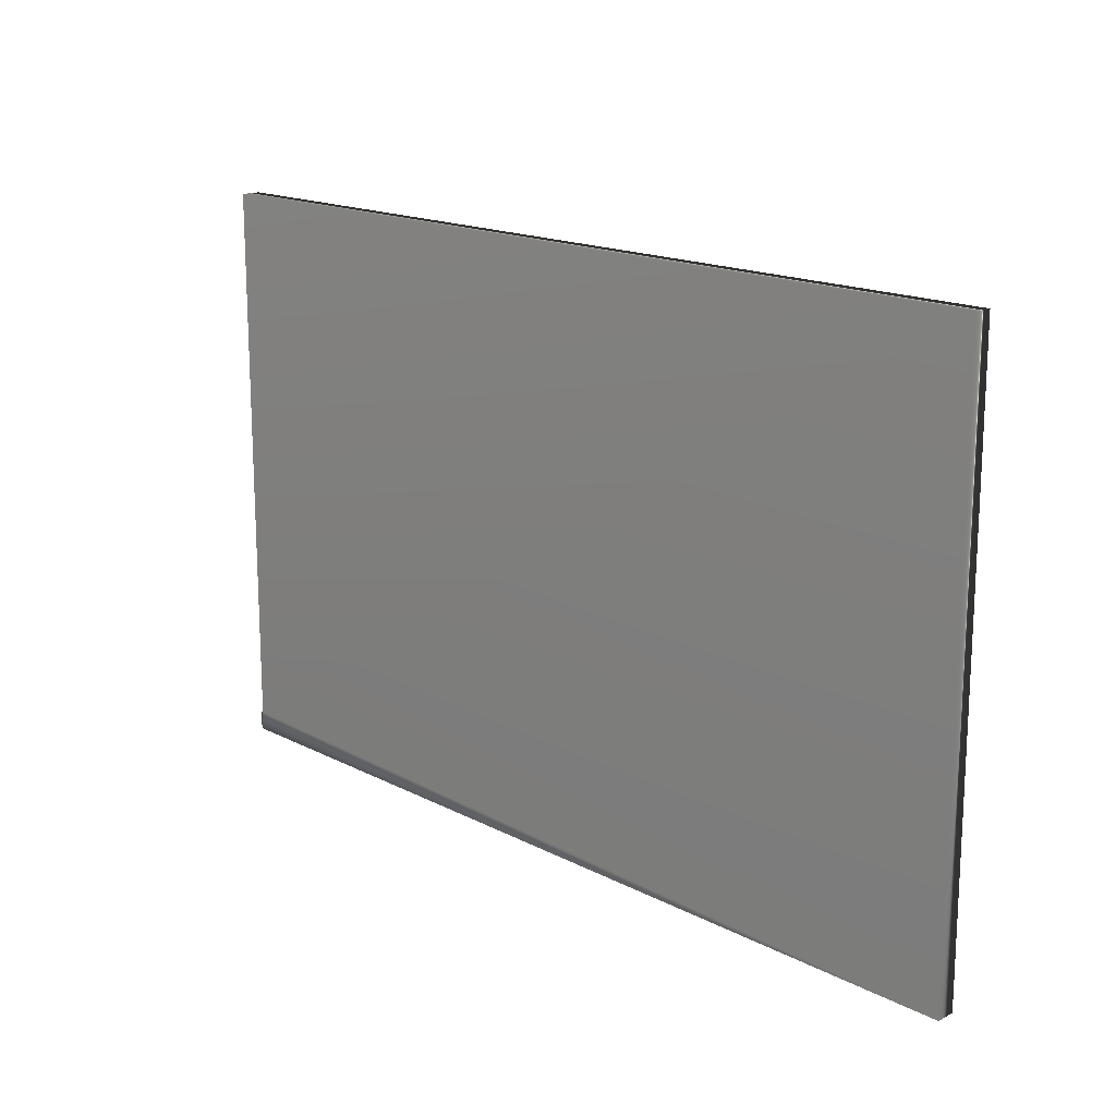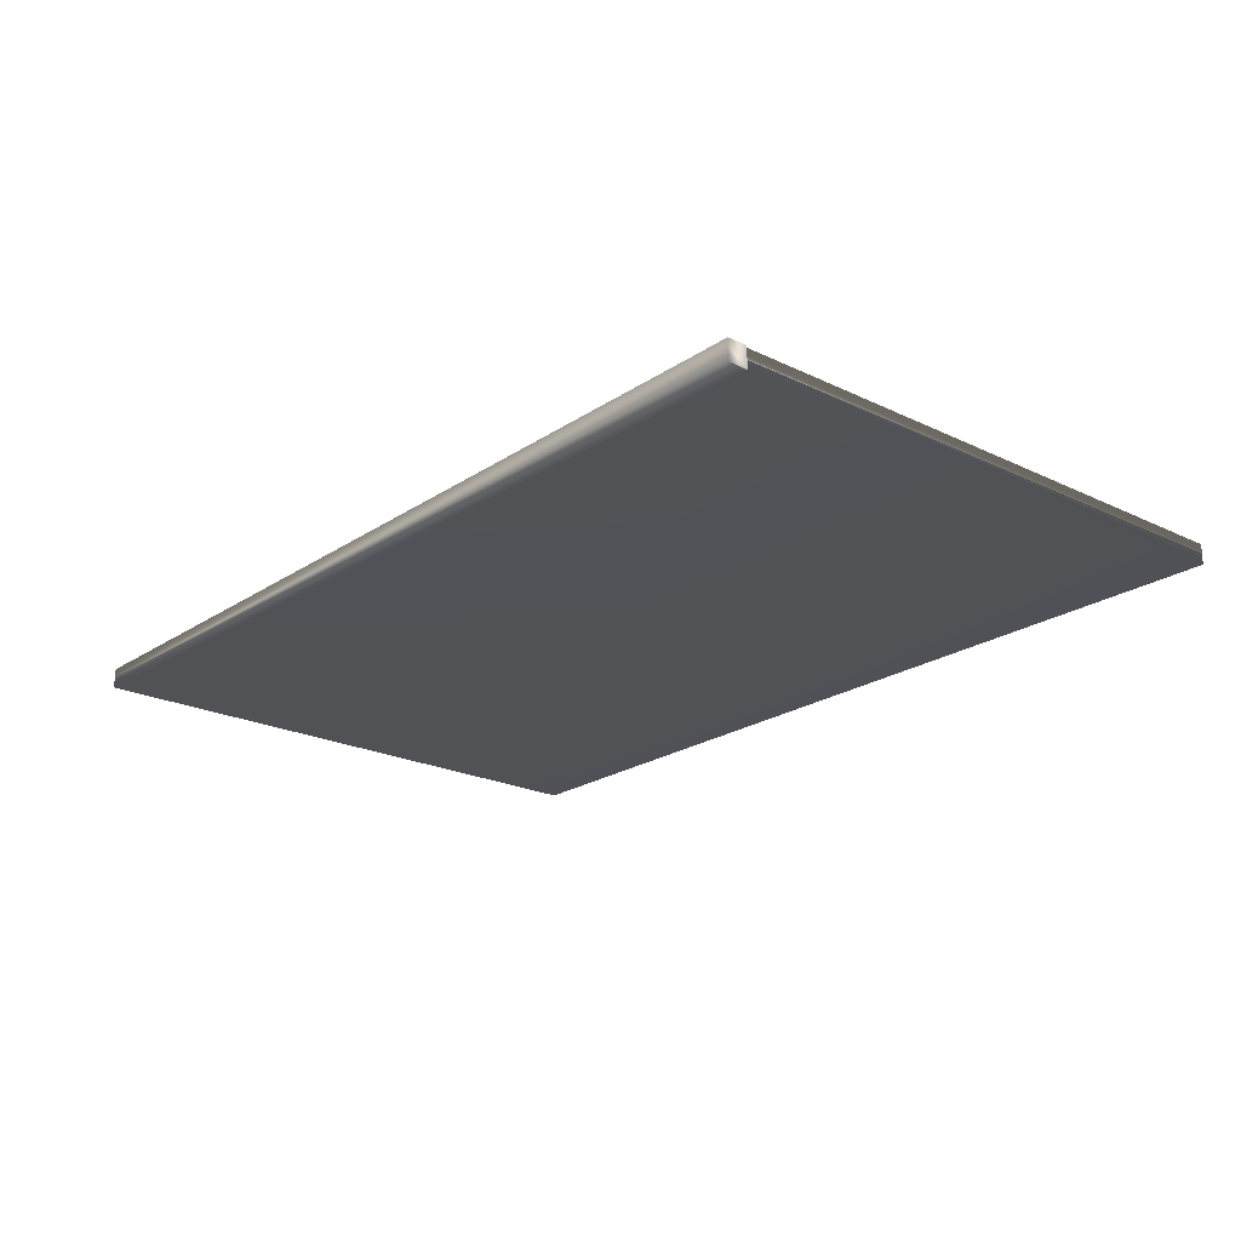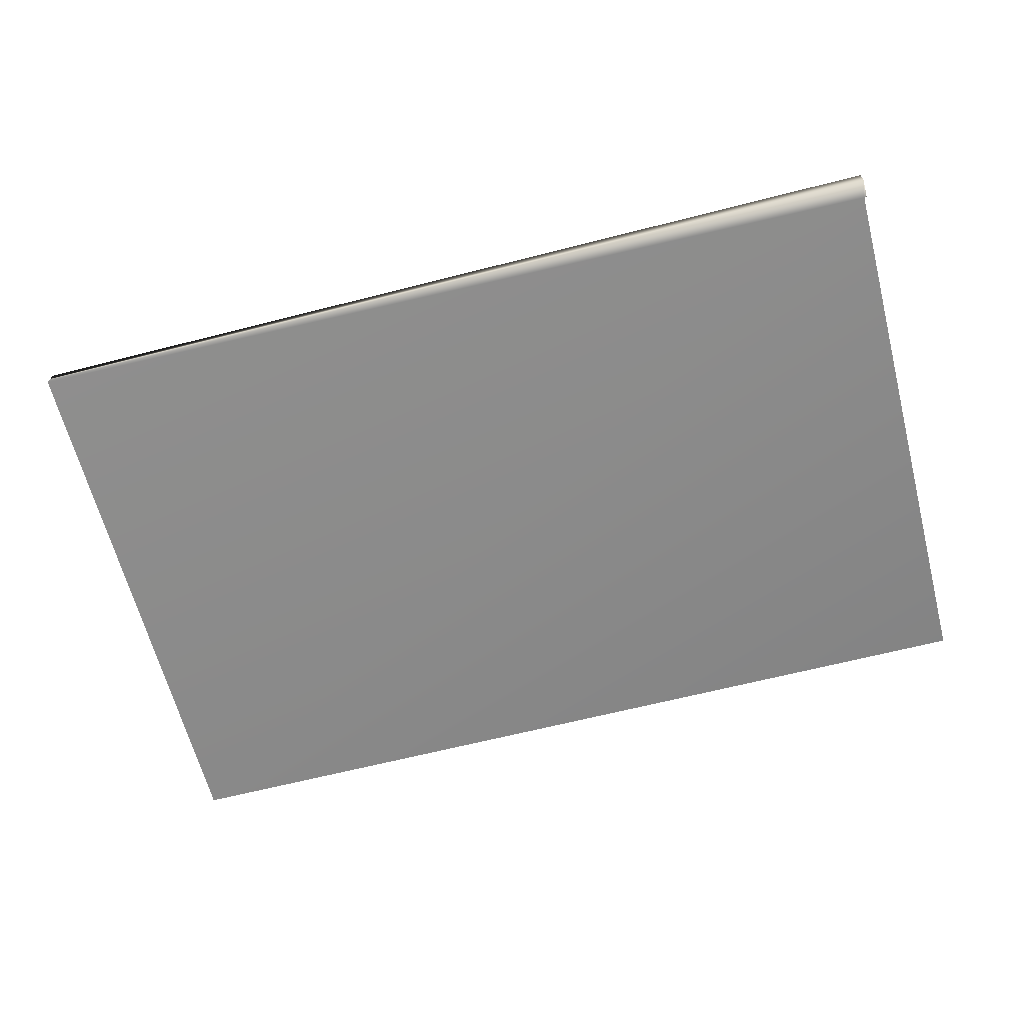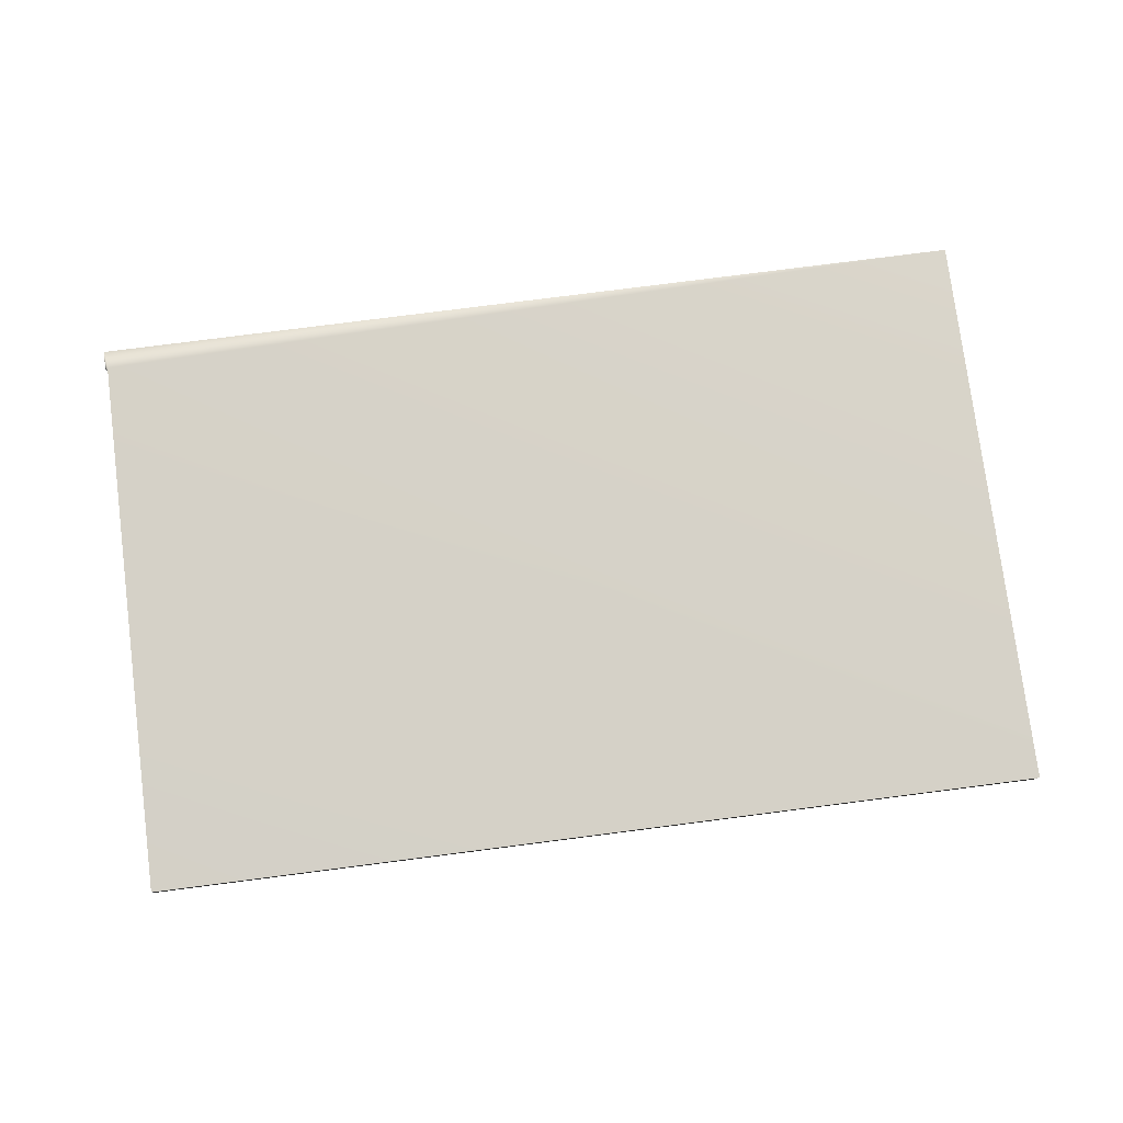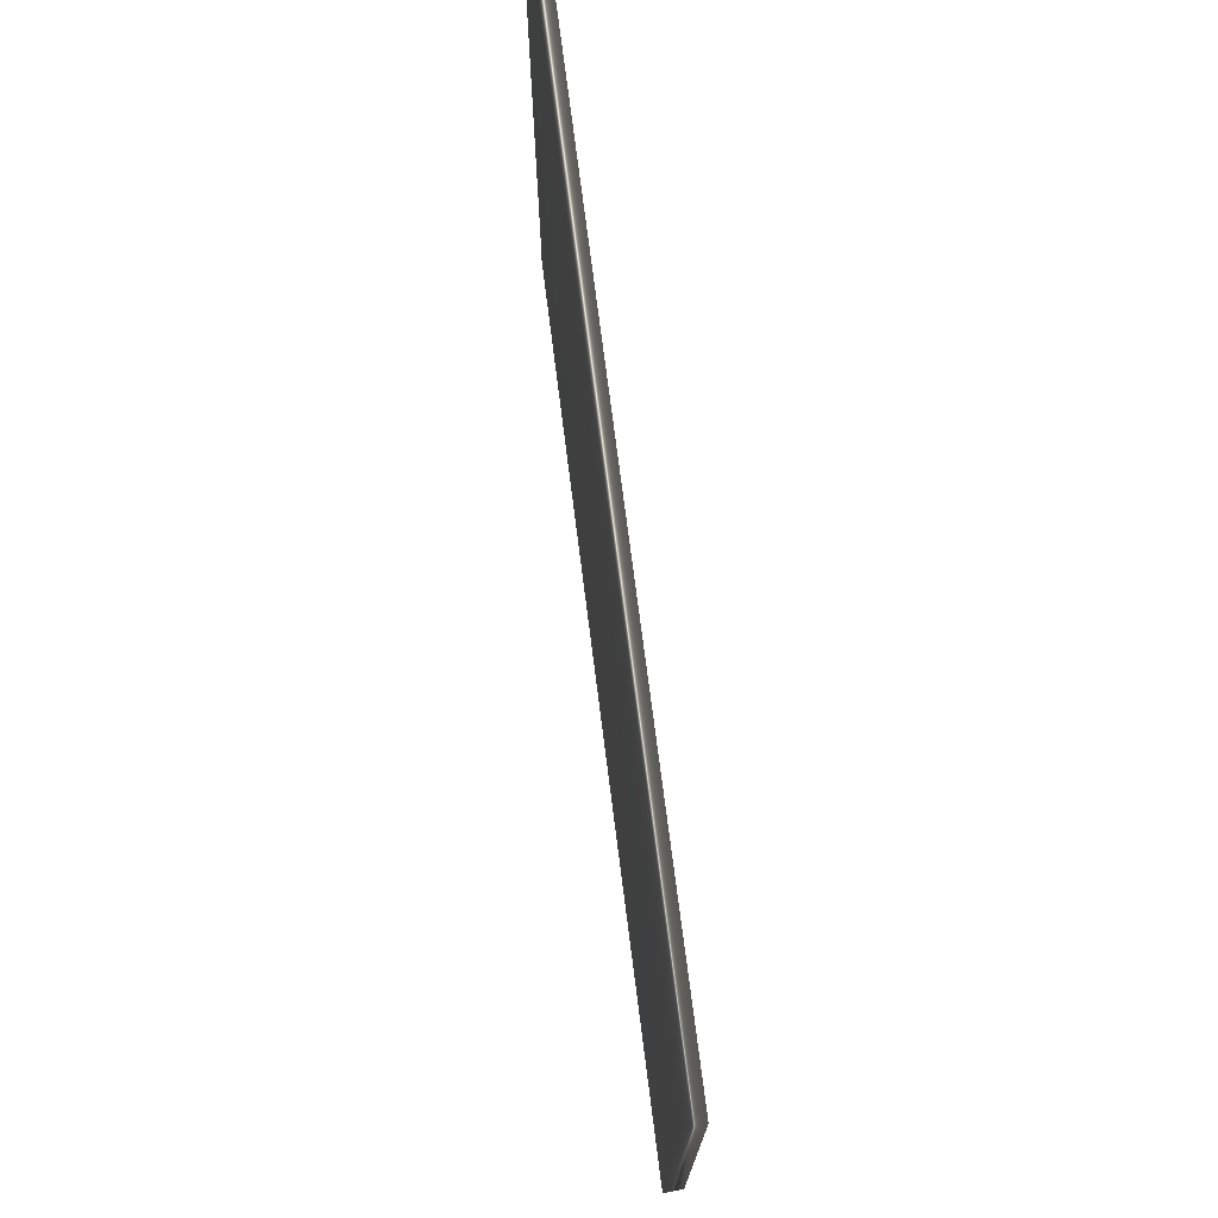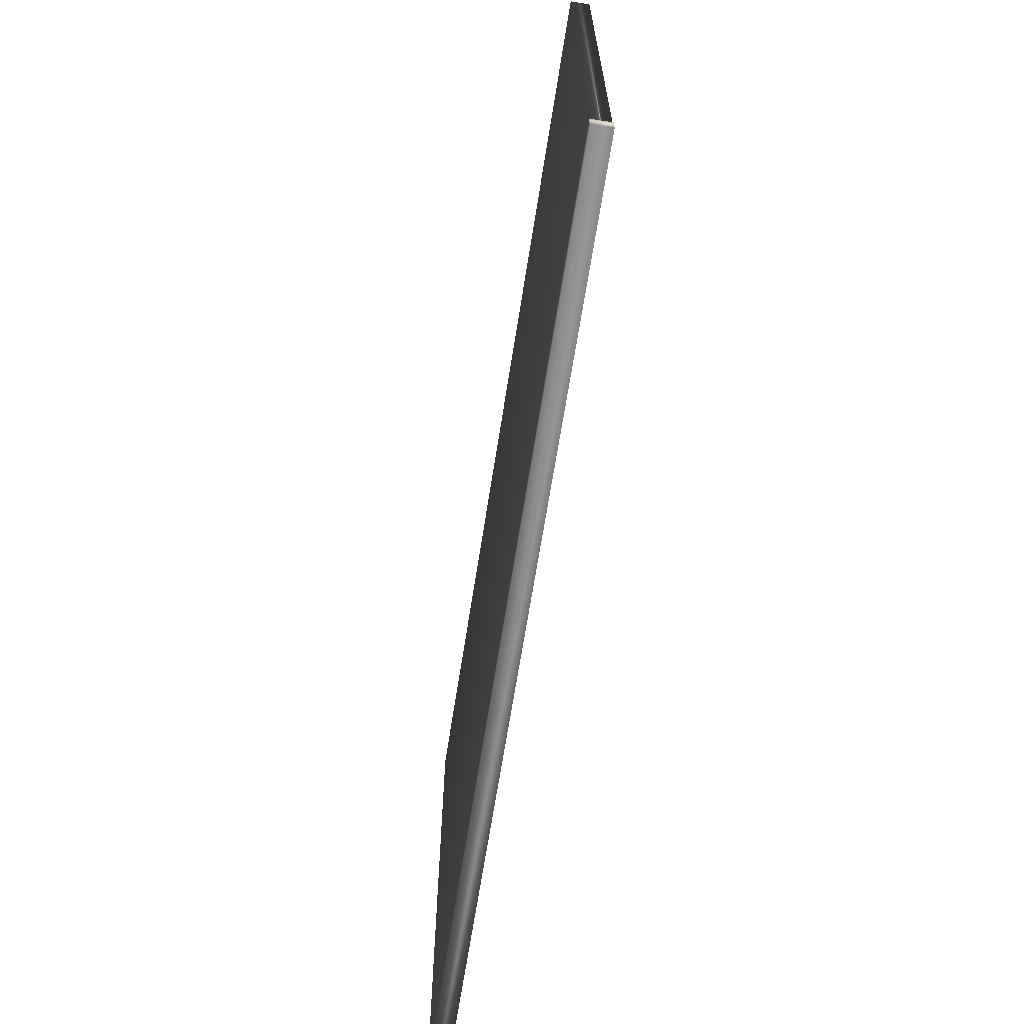
<metadata>
{"format":"obj","ext":"obj","renderer":"f3d","projection":"perspective","resolution":1024,"background":"white","views":[{"elev":16.4,"azim":-133.2,"up":"+Y"},{"elev":-21.6,"azim":49.5,"up":"+Z"},{"elev":-64.2,"azim":14.5,"up":"+Z"},{"elev":77.7,"azim":172.7,"up":"+Z"},{"elev":72.7,"azim":-97.2,"up":"+Y"},{"elev":-66.8,"azim":81.1,"up":"+Y"}]}
</metadata>
<code>
v 51.49 0.5625 23.06
v 51.49 0.5625 23.47
v 51.54 0.5625 23.06
v 51.54 0.5625 23.47
v 32.51 12.17 23.47
v 32.51 0.1667 23.47
v 51.54 0.1667 23.47
v 51.49 12.17 23.47
v 51.49 12.17 23.06
v 51.54 0.1667 23.06
v 32.48 0.1667 23.06
v 32.48 12.17 23.06
f 1 2 3
f 3 2 4
f 5 6 2
f 2 6 7
f 2 7 4
f 2 8 5
f 8 2 9
f 9 2 1
f 10 11 1
f 1 11 12
f 1 12 9
f 1 3 10
f 4 7 3
f 3 7 10
f 8 9 5
f 5 9 12
f 7 6 10
f 10 6 11
f 6 5 11
f 11 5 12

</code>
